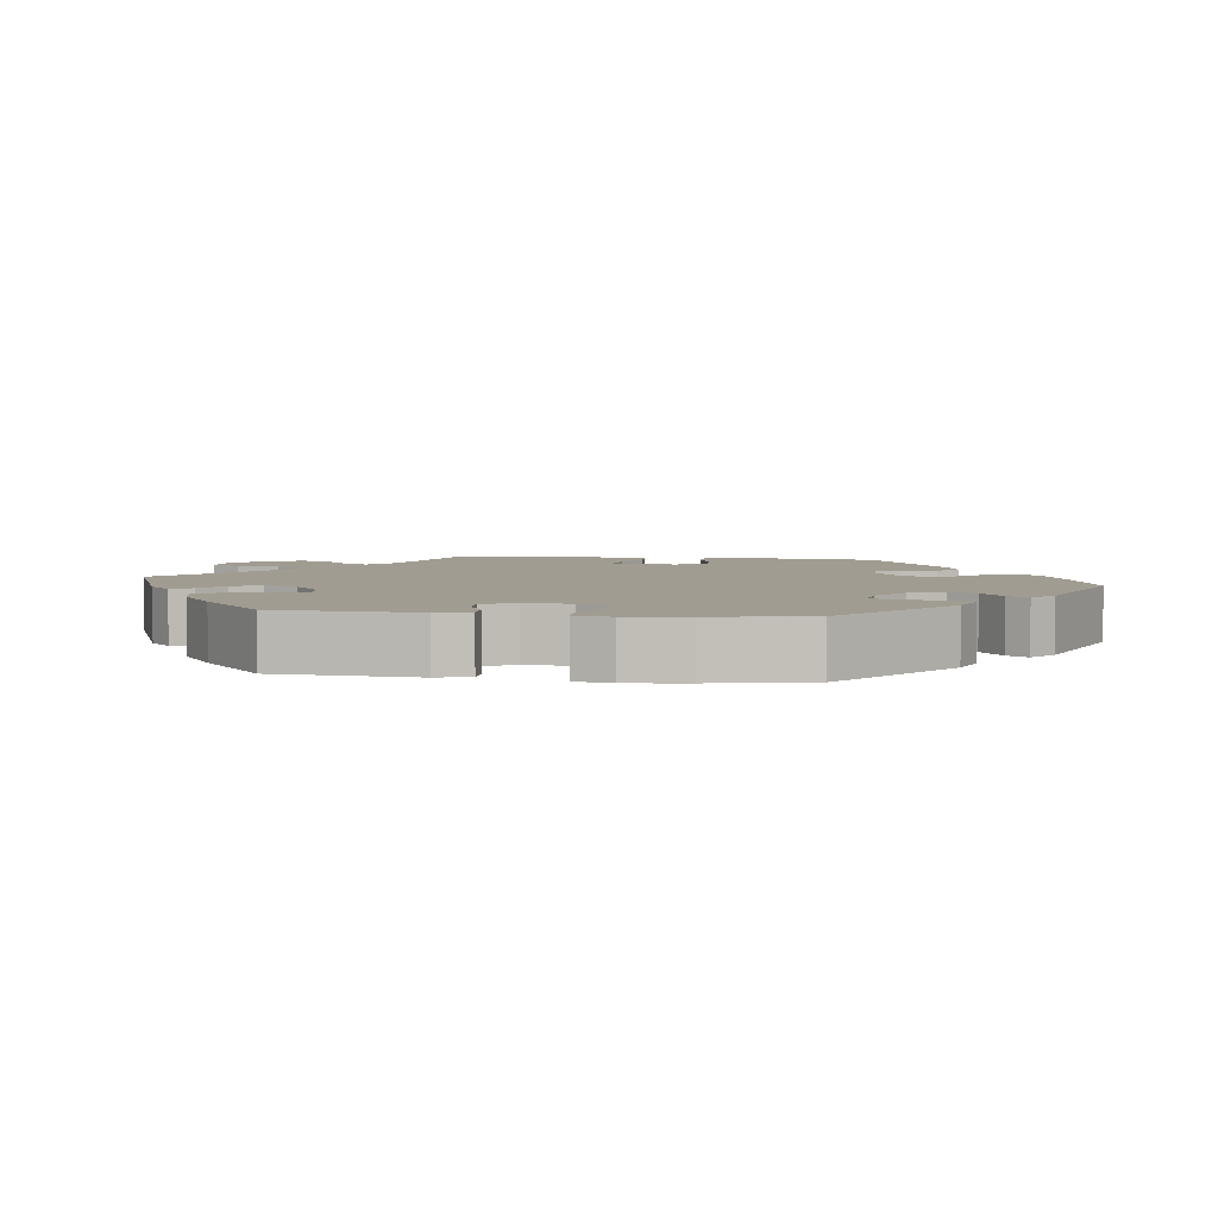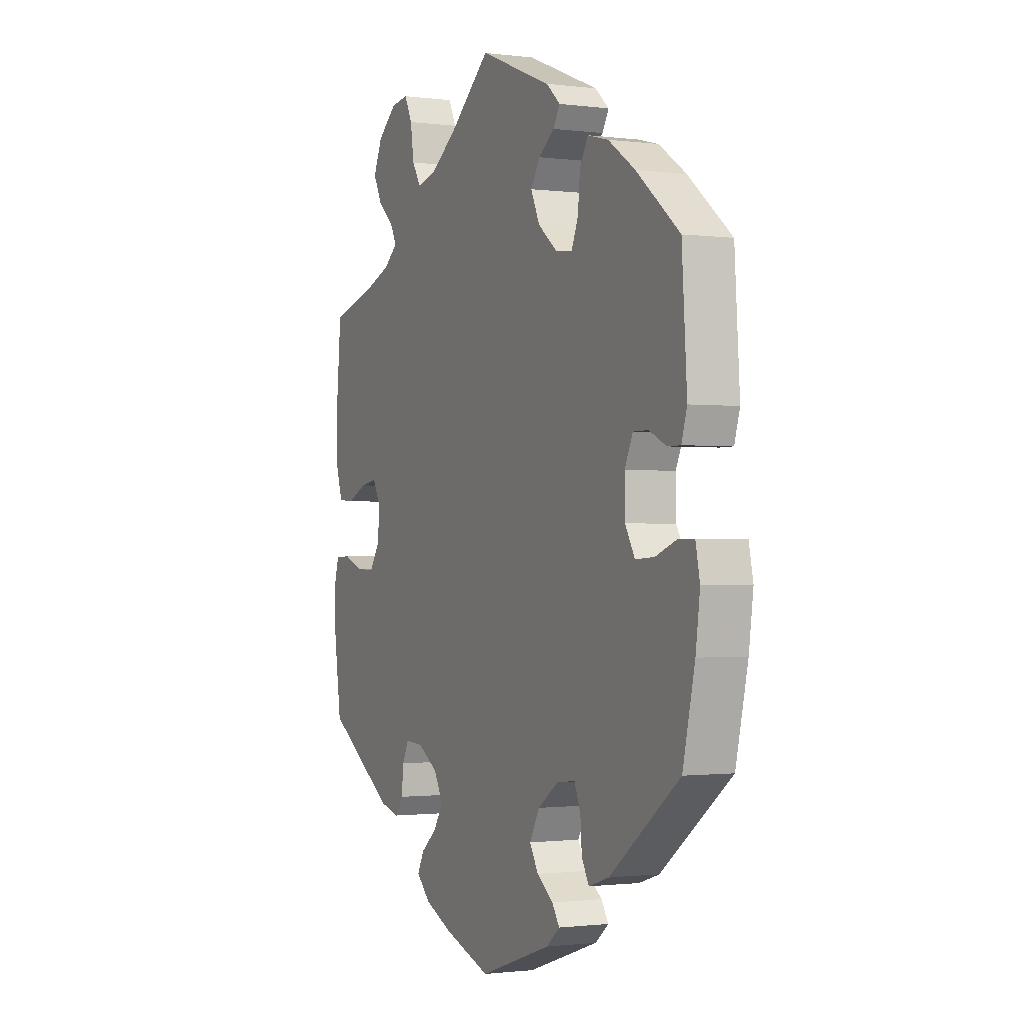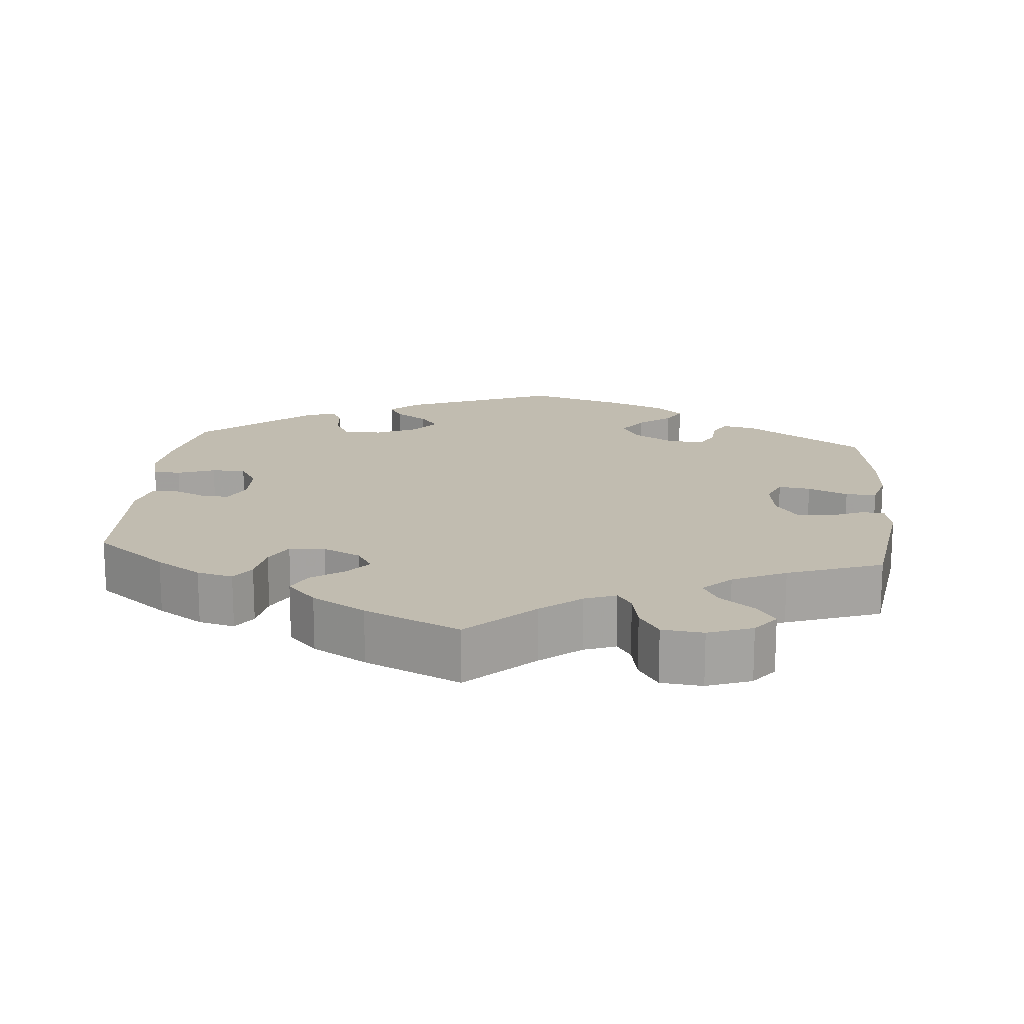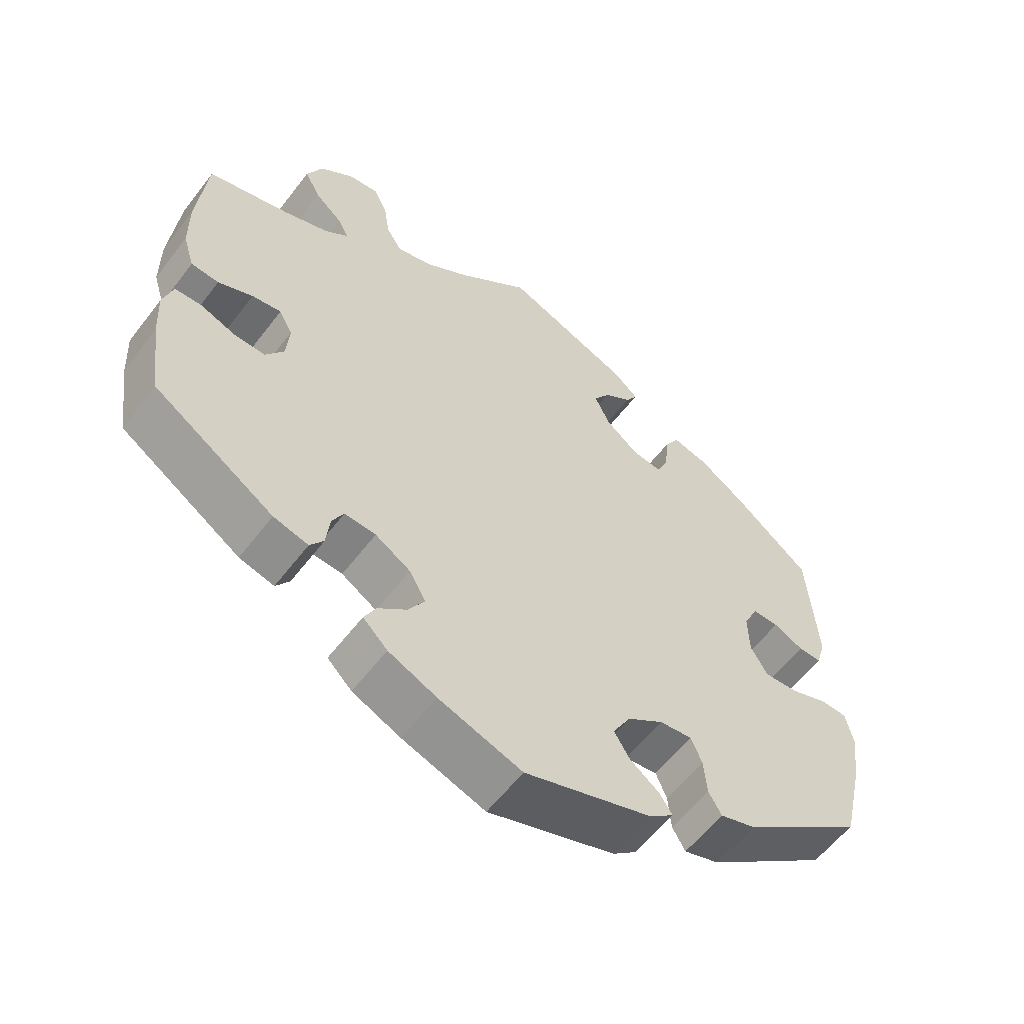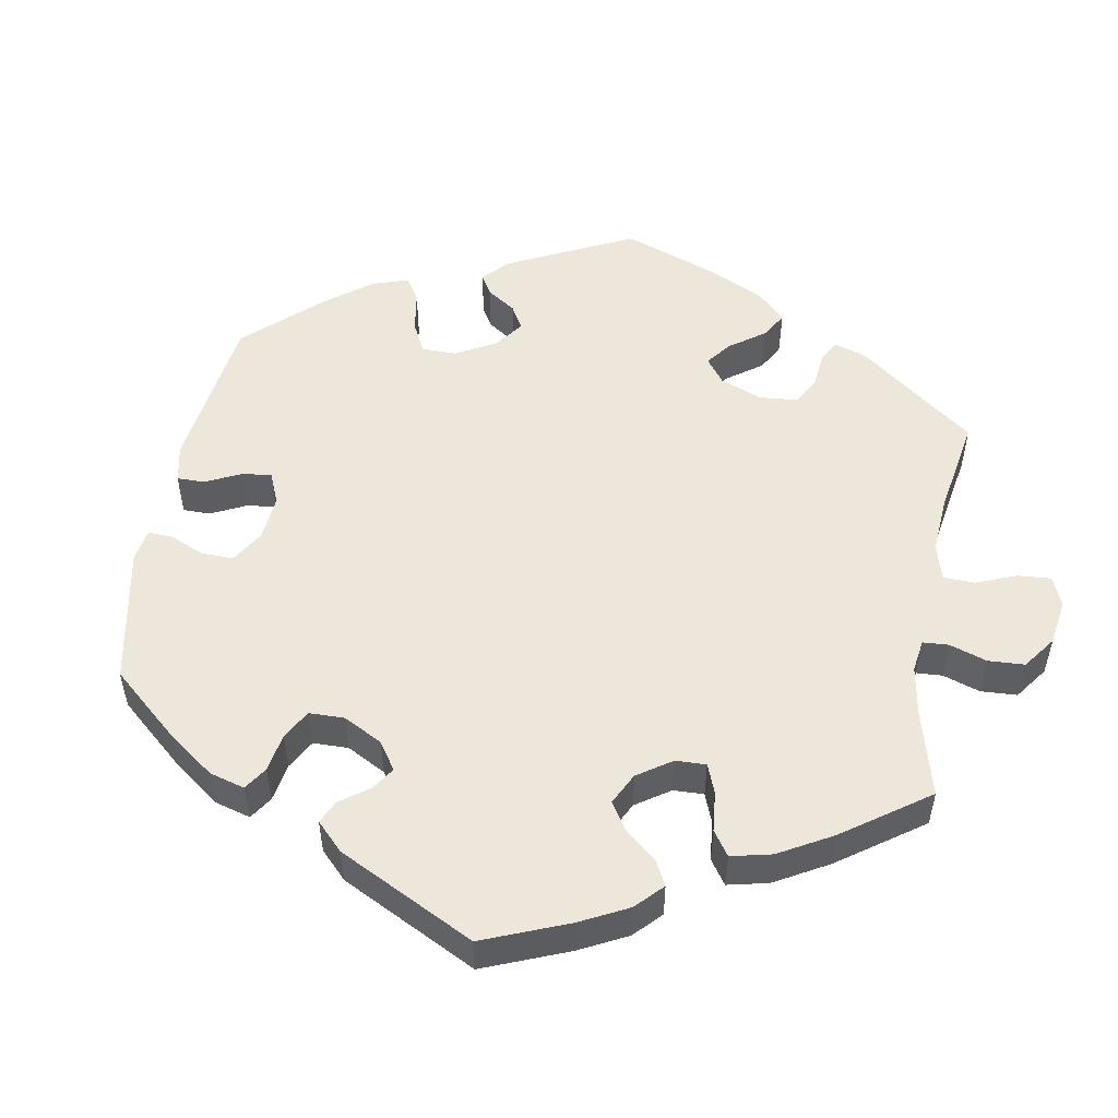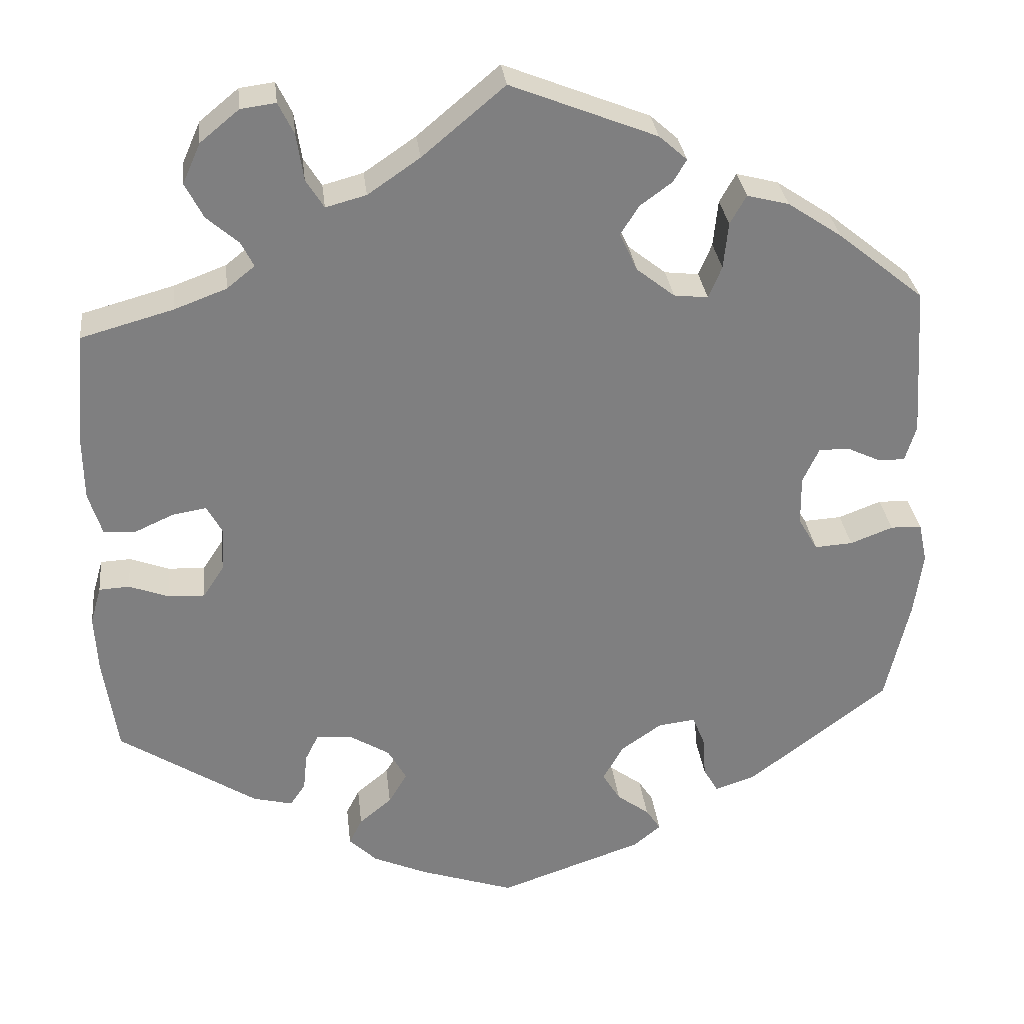
<metadata>
{"format":"obj","ext":"obj","renderer":"f3d","projection":"perspective","resolution":1024,"background":"white","views":[{"elev":4.3,"azim":98.4,"up":"+Y"},{"elev":-1.0,"azim":64.6,"up":"+Z"},{"elev":16.6,"azim":-54.7,"up":"+Y"},{"elev":-58.8,"azim":-37.2,"up":"+Z"},{"elev":51.6,"azim":-110.0,"up":"+Y"},{"elev":30.7,"azim":-6.5,"up":"+Z"}]}
</metadata>
<code>
v 0.258 0.07 0.323
v -0.173 0.07 0.485
v -0.267 0.07 -0.326
v 0.165 0.07 0.367
v -0.377 0.07 0.017
v -0.277 0.07 0.609
v -0.397 0.07 0.054
v 0.424 0.07 -0.063
v 0.426 0.07 0.4
v 0.224 0.07 0.513
v -0.221 0.07 -0.329
v 0.142 0.07 0.416
v -0.555 0.07 -0.185
v 0.138 0.07 -0.429
v -0.315 0.07 0.397
v -0.55 0.07 0.167
v -0.395 0.07 0.51
v -0.44 0.07 0.047
v 0.166 0.07 0.454
v 0.568 0.07 -0.04
v -0.545 0.07 -0.062
v -0.36 0.07 -0.425
v 0.203 0.07 -0.498
v -0.331 0.07 0.429
v 0.222 0.07 -0.527
v -0.289 0.07 -0.409
v 0.458 0.07 0.089
v -0.248 0.07 0.508
v 0.188 0.07 0.545
v 0 0.07 -0.62
v 0 0.07 0.62
v 0.281 0.07 -0.378
v 0.304 0.07 -0.465
v 0.356 0.07 -0.448
v -0.106 0.07 0.531
v 0.161 0.07 -0.467
v 0.217 0.07 -0.345
v 0.164 0.07 -0.382
v -0.309 0.07 -0.438
v -0.549 0.07 0.082
v -0.491 0.07 0.024
v -0.537 0.07 0.31
v 0.265 0.07 -0.339
v 0.568 0.07 -0.174
v 0.275 0.07 0.364
v -0.122 0.07 -0.579
v -0.351 0.07 0.368
v 0.502 0.07 0.068
v -0.537 0.07 -0.31
v -0.192 0.07 -0.548
v -0.559 0.07 -0.111
v 0.356 0.07 0.447
v -0.169 0.07 -0.361
v 0.528 0.07 -0.039
v 0.419 0.07 0.089
v -0.145 0.07 -0.404
v 0.302 0.07 0.461
v 0.537 0.07 0.31
v -0.228 0.07 -0.513
v 0.55 0.07 0.114
v 0.281 0.07 0.424
v -0.532 0.07 0.027
v -0.506 0.07 -0.06
v 0.285 0.07 -0.432
v -0.225 0.07 0.471
v 0.398 0.07 0.044
v -0.372 0.07 0.562
v 0.536 0.07 0.068
v -0.418 0.07 0.343
v 0.537 0.07 -0.31
v -0.408 0.07 -0.081
v -0.372 0.07 0.465
v 0.399 0.07 -0.02
v 0.579 0.07 -0.092
v 0.207 0.07 0.484
v -0.211 0.07 -0.479
v -0.455 0.07 -0.079
v 0.473 0.07 -0.06
v 0.214 0.07 0.328
v 0.187 0.07 -0.556
v -0.322 0.07 0.603
v -0.257 0.07 0.568
v -0.284 0.07 -0.36
v -0.381 0.07 -0.04
v -0.169 0.07 -0.444
v 0.258 -0 0.323
v -0.173 -0 0.485
v -0.267 -0 -0.326
v 0.165 -0 0.367
v -0.377 -0 0.017
v -0.277 -0 0.609
v -0.397 -0 0.054
v 0.424 -0 -0.063
v 0.426 -0 0.4
v 0.224 -0 0.513
v -0.221 -0 -0.329
v 0.142 -0 0.416
v -0.555 -0 -0.185
v 0.138 -0 -0.429
v -0.315 -0 0.397
v -0.55 -0 0.167
v -0.395 -0 0.51
v -0.44 -0 0.047
v 0.166 -0 0.454
v 0.568 -0 -0.04
v -0.545 -0 -0.062
v -0.36 -0 -0.425
v 0.203 -0 -0.498
v -0.331 -0 0.429
v 0.222 -0 -0.527
v -0.289 -0 -0.409
v 0.458 -0 0.089
v -0.248 -0 0.508
v 0.188 -0 0.545
v 0 -0 -0.62
v 0 -0 0.62
v 0.281 -0 -0.378
v 0.304 -0 -0.465
v 0.356 -0 -0.448
v -0.106 -0 0.531
v 0.161 -0 -0.467
v 0.217 -0 -0.345
v 0.164 -0 -0.382
v -0.309 -0 -0.438
v -0.549 -0 0.082
v -0.491 -0 0.024
v -0.537 -0 0.31
v 0.265 -0 -0.339
v 0.568 -0 -0.174
v 0.275 -0 0.364
v -0.122 -0 -0.579
v -0.351 -0 0.368
v 0.502 -0 0.068
v -0.537 -0 -0.31
v -0.192 -0 -0.548
v -0.559 -0 -0.111
v 0.356 -0 0.447
v -0.169 -0 -0.361
v 0.528 -0 -0.039
v 0.419 -0 0.089
v -0.145 -0 -0.404
v 0.302 -0 0.461
v 0.537 -0 0.31
v -0.228 -0 -0.513
v 0.55 -0 0.114
v 0.281 -0 0.424
v -0.532 -0 0.027
v -0.506 -0 -0.06
v 0.285 -0 -0.432
v -0.225 -0 0.471
v 0.398 -0 0.044
v -0.372 -0 0.562
v 0.536 -0 0.068
v -0.418 -0 0.343
v 0.537 -0 -0.31
v -0.408 -0 -0.081
v -0.372 -0 0.465
v 0.399 -0 -0.02
v 0.579 -0 -0.092
v 0.207 -0 0.484
v -0.211 -0 -0.479
v -0.455 -0 -0.079
v 0.473 -0 -0.06
v 0.214 -0 0.328
v 0.187 -0 -0.556
v -0.322 -0 0.603
v -0.257 -0 0.568
v -0.284 -0 -0.36
v -0.381 -0 -0.04
v -0.169 -0 -0.444
f 78 54 20 74
f 8 78 74 44
f 60 68 48 27
f 60 27 55
f 58 60 55
f 9 58 55
f 52 9 55 66
f 45 61 57 52
f 1 45 52 66
f 29 10 75 19
f 35 31 29 19
f 2 35 19 12
f 65 2 12 4
f 81 6 82 28
f 81 28 65
f 67 81 65
f 24 72 17 67
f 15 24 67 65
f 40 16 42 69
f 40 69 47
f 18 41 62 40
f 7 18 40 47
f 5 7 47 15
f 51 21 63 77
f 51 77 71
f 13 51 71
f 49 13 71
f 22 49 71 84
f 83 26 39 22
f 3 83 22 84
f 50 59 76 85
f 50 85 56
f 46 50 56
f 30 46 56
f 80 30 56 53
f 36 23 25 80
f 14 36 80 53
f 34 33 64 32
f 34 32 43
f 8 44 70 34
f 79 1 66 73
f 65 4 79 73
f 11 3 84 5
f 38 14 53 11
f 37 38 11 5
f 43 37 5 15
f 15 65 73 8
f 34 43 15 8
f 159 105 139 163
f 129 159 163 93
f 112 133 153 145
f 140 112 145
f 140 145 143
f 140 143 94
f 151 140 94 137
f 137 142 146 130
f 151 137 130 86
f 104 160 95 114
f 104 114 116 120
f 97 104 120 87
f 89 97 87 150
f 113 167 91 166
f 150 113 166
f 150 166 152
f 152 102 157 109
f 150 152 109 100
f 154 127 101 125
f 132 154 125
f 125 147 126 103
f 132 125 103 92
f 100 132 92 90
f 162 148 106 136
f 156 162 136
f 156 136 98
f 156 98 134
f 169 156 134 107
f 107 124 111 168
f 169 107 168 88
f 170 161 144 135
f 141 170 135
f 141 135 131
f 141 131 115
f 138 141 115 165
f 165 110 108 121
f 138 165 121 99
f 117 149 118 119
f 128 117 119
f 119 155 129 93
f 158 151 86 164
f 158 164 89 150
f 90 169 88 96
f 96 138 99 123
f 90 96 123 122
f 100 90 122 128
f 93 158 150 100
f 93 100 128 119
f 34 119 118 33
f 33 118 149 64
f 64 149 117 32
f 32 117 128 43
f 43 128 122 37
f 37 122 123 38
f 38 123 99 14
f 14 99 121 36
f 36 121 108 23
f 23 108 110 25
f 25 110 165 80
f 80 165 115 30
f 30 115 131 46
f 46 131 135 50
f 50 135 144 59
f 59 144 161 76
f 76 161 170 85
f 85 170 141 56
f 56 141 138 53
f 53 138 96 11
f 11 96 88 3
f 3 88 168 83
f 83 168 111 26
f 26 111 124 39
f 39 124 107 22
f 22 107 134 49
f 49 134 98 13
f 13 98 136 51
f 51 136 106 21
f 21 106 148 63
f 63 148 162 77
f 77 162 156 71
f 71 156 169 84
f 84 169 90 5
f 5 90 92 7
f 7 92 103 18
f 18 103 126 41
f 41 126 147 62
f 62 147 125 40
f 40 125 101 16
f 16 101 127 42
f 42 127 154 69
f 69 154 132 47
f 47 132 100 15
f 15 100 109 24
f 24 109 157 72
f 72 157 102 17
f 17 102 152 67
f 67 152 166 81
f 81 166 91 6
f 6 91 167 82
f 82 167 113 28
f 28 113 150 65
f 65 150 87 2
f 2 87 120 35
f 35 120 116 31
f 31 116 114 29
f 29 114 95 10
f 10 95 160 75
f 75 160 104 19
f 19 104 97 12
f 12 97 89 4
f 4 89 164 79
f 79 164 86 1
f 1 86 130 45
f 45 130 146 61
f 61 146 142 57
f 57 142 137 52
f 52 137 94 9
f 9 94 143 58
f 58 143 145 60
f 60 145 153 68
f 68 153 133 48
f 48 133 112 27
f 27 112 140 55
f 55 140 151 66
f 66 151 158 73
f 73 158 93 8
f 8 93 163 78
f 78 163 139 54
f 54 139 105 20
f 20 105 159 74
f 74 159 129 44
f 44 129 155 70
f 70 155 119 34

</code>
